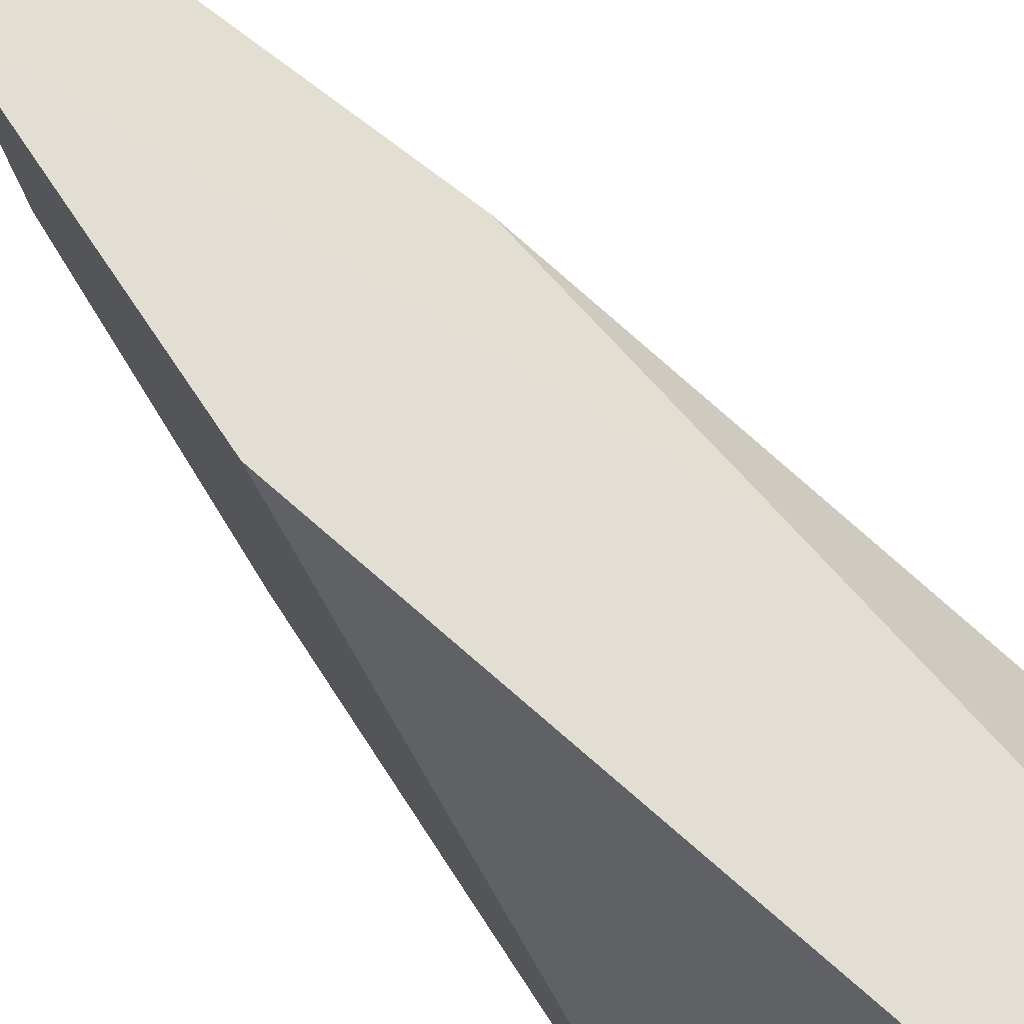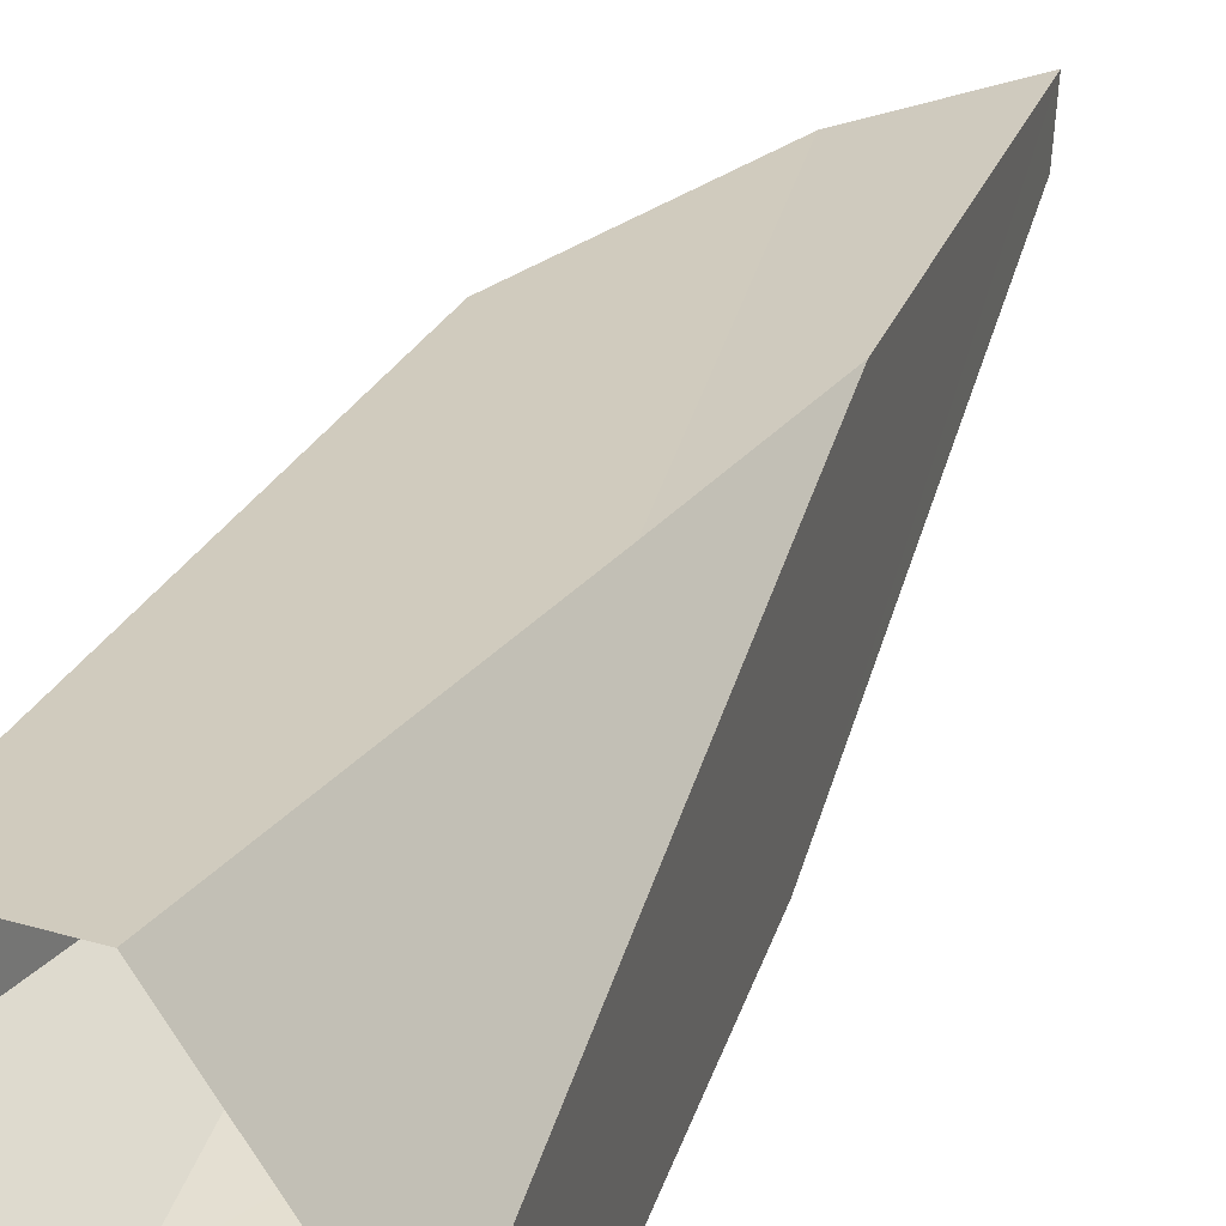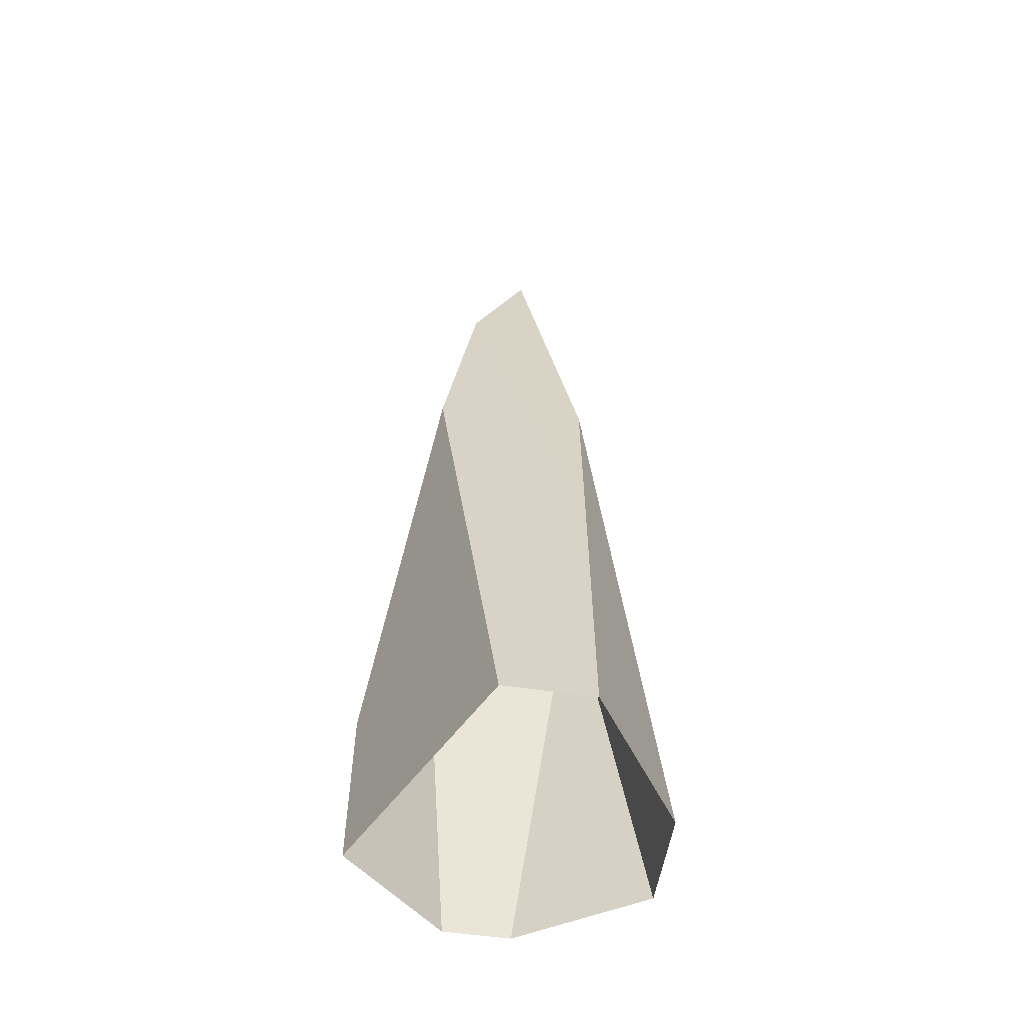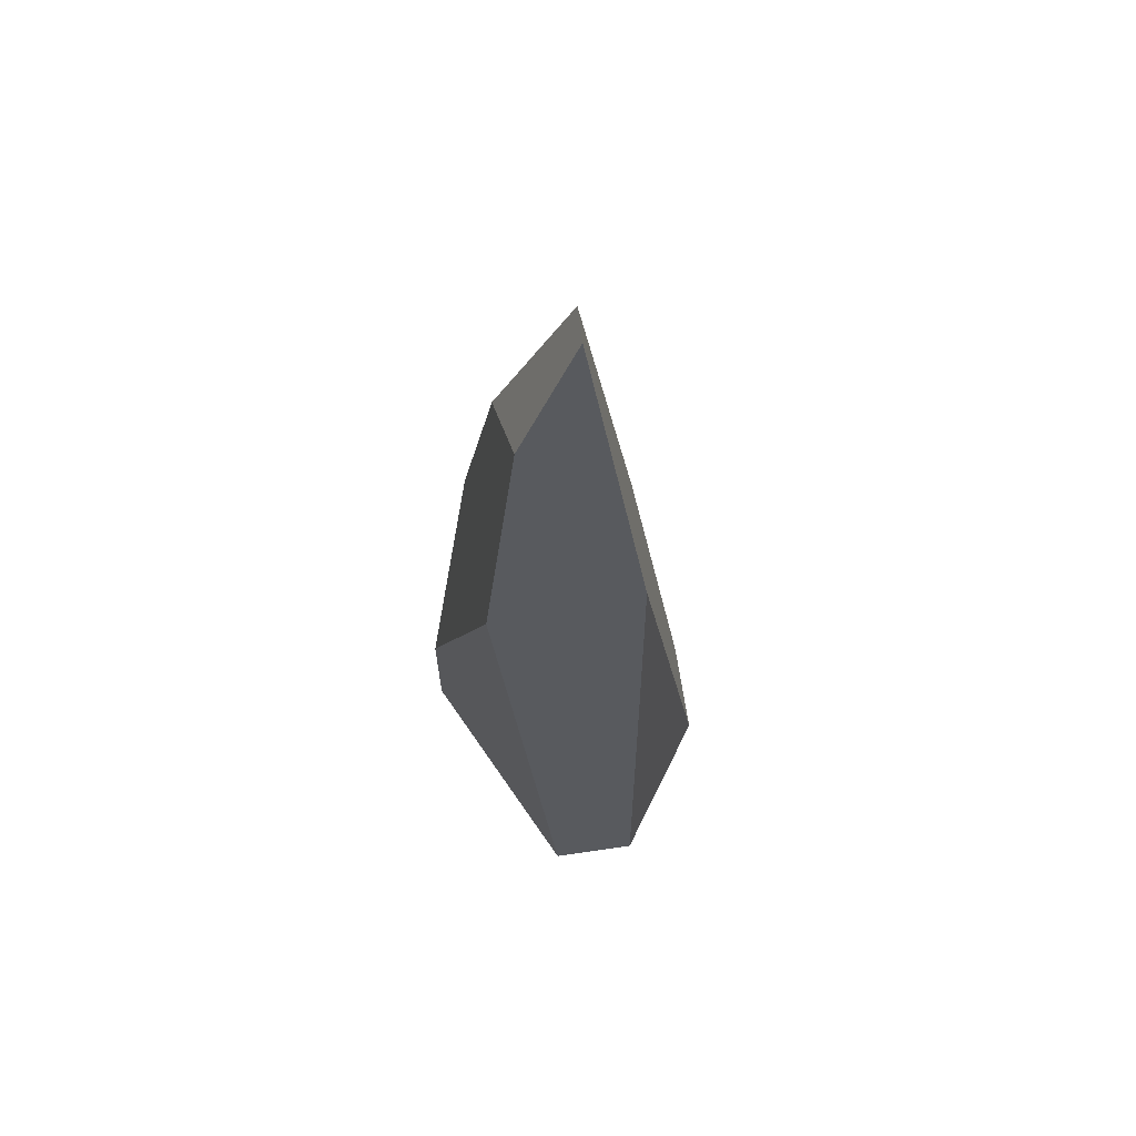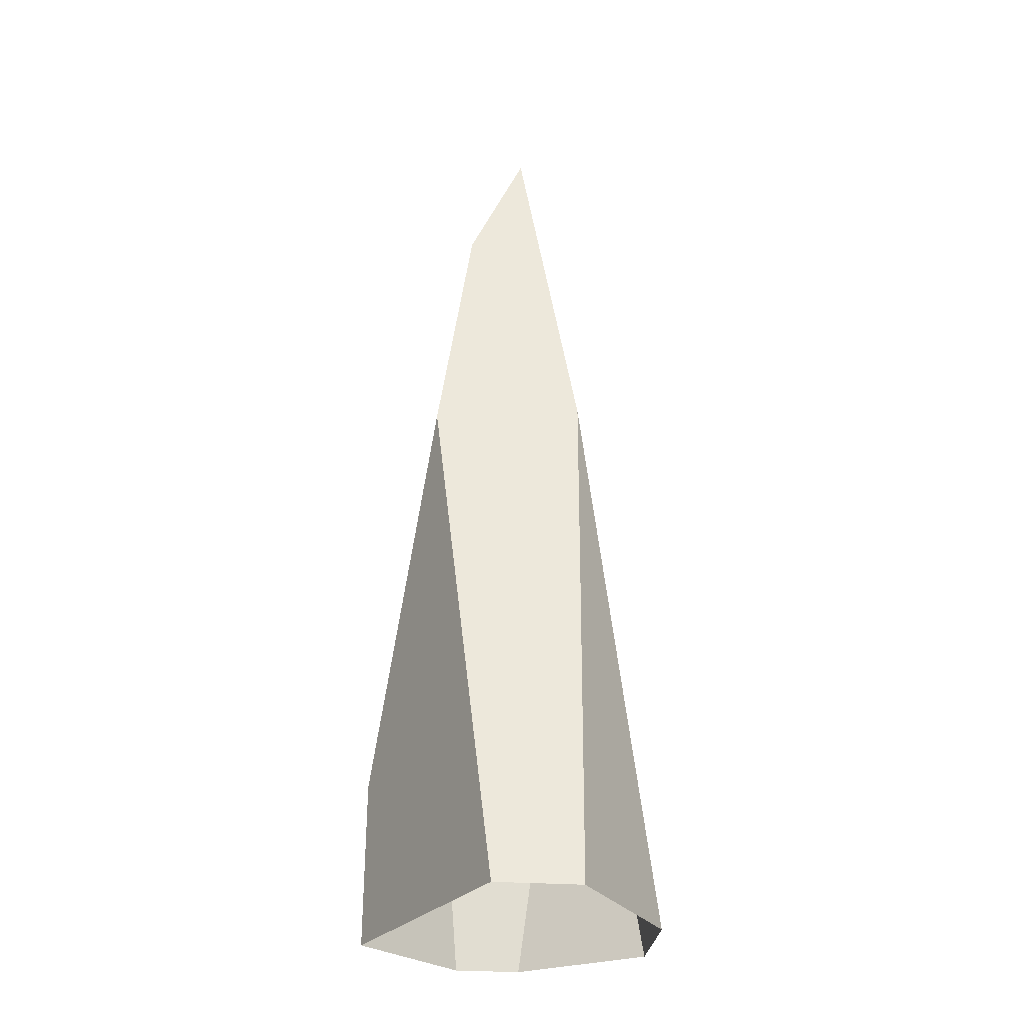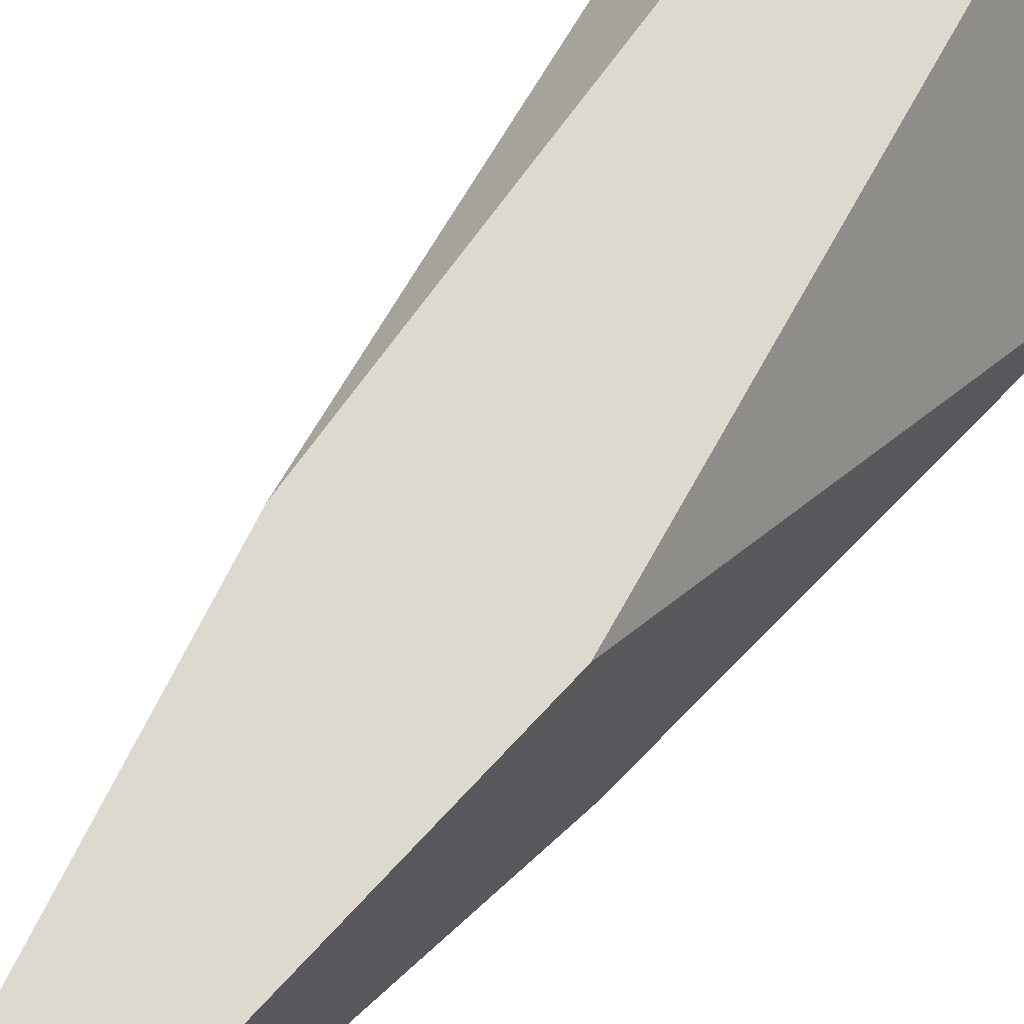
<metadata>
{"format":"obj","ext":"obj","renderer":"f3d","projection":"perspective","resolution":1024,"background":"white","views":[{"elev":70.5,"azim":-40.6,"up":"+Z"},{"elev":30.6,"azim":23.3,"up":"+Z"},{"elev":-53.9,"azim":-8.8,"up":"+Y"},{"elev":65.7,"azim":-8.4,"up":"+Y"},{"elev":-28.7,"azim":-6.0,"up":"+Y"},{"elev":62.9,"azim":-144.7,"up":"+Z"}]}
</metadata>
<code>
g Rock_Sharp_s_10
v 0.02712 0 -0.122
v 0.122 0 -0.06331
v 0.07106 0.3471 -0.07106
v 0.01579 0.7263 0.01579
v 0.0175 0.7147 -0.0175
v -0.03795 0.5709 -0.03795
v -0.0305 0.6214 0.0305
v -0.01847 0 0.122
v -0.06045 0.418 0.06045
v -0.07318 0.3316 0.0291
v -0.02403 0 -0.122
v -0.06119 0.413 -0.06119
v -0.0376 0.1517 -0.09971
v -0.1033 0.1271 -0.04499
v -0.1037 0 -0.05348
v 0.04823 0 0.122
v 0.122 0 0.01479
v 0.05887 0.4316 0.05887
v 0.09811 0.1627 0.03152
v 0.05514 0.2724 0.08187
f 3 2 1
f 7 5 6
f 3 18 19
f 3 4 18
f 7 4 5
f 5 4 3
f 2 19 17
f 6 5 3
f 6 9 7
f 12 13 14
f 2 3 19
f 14 8 10
f 3 12 6
f 12 10 6
f 1 13 3
f 7 18 4
f 19 16 17
f 8 16 20
f 6 10 9
f 9 10 8
f 14 15 8
f 3 13 12
f 12 14 10
f 1 11 13
f 7 20 18
f 19 18 20
f 20 16 19
f 20 7 9
f 9 8 20
f 11 14 13
f 11 15 14

</code>
